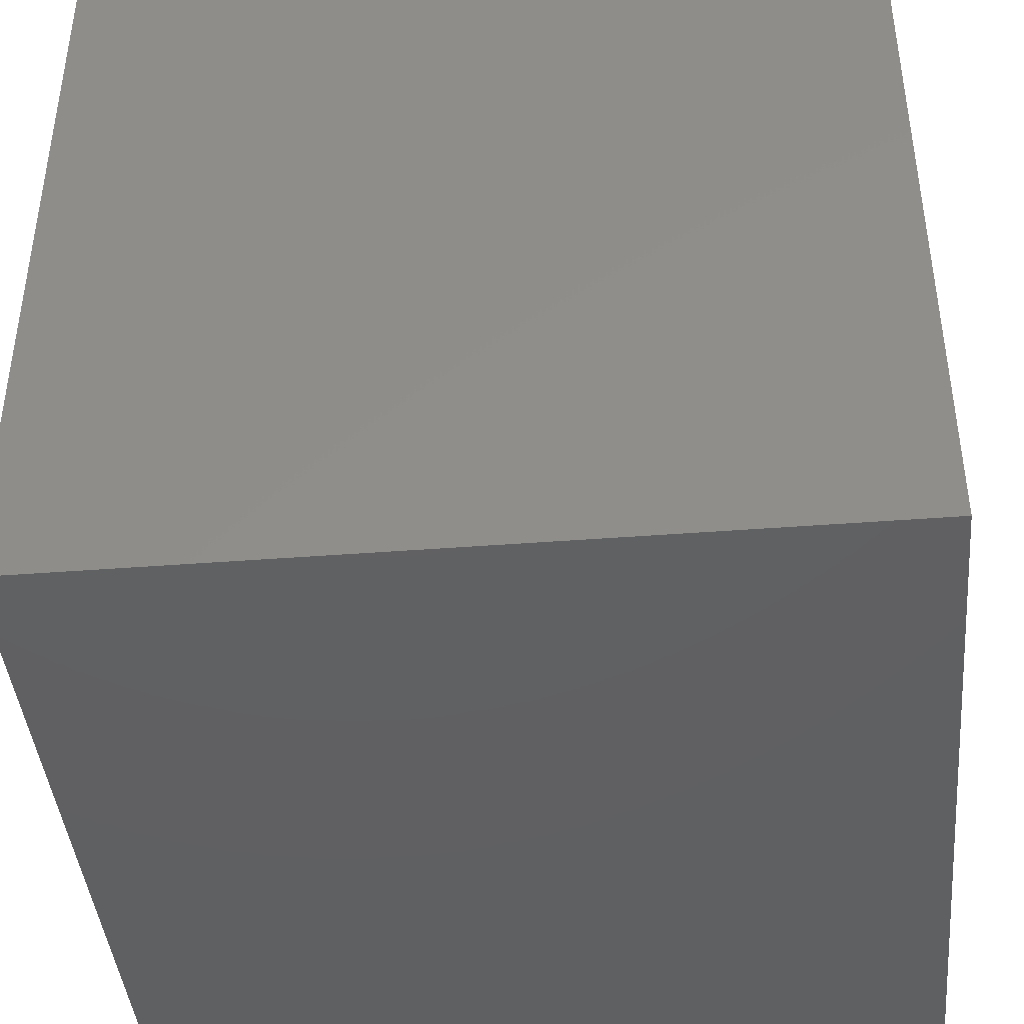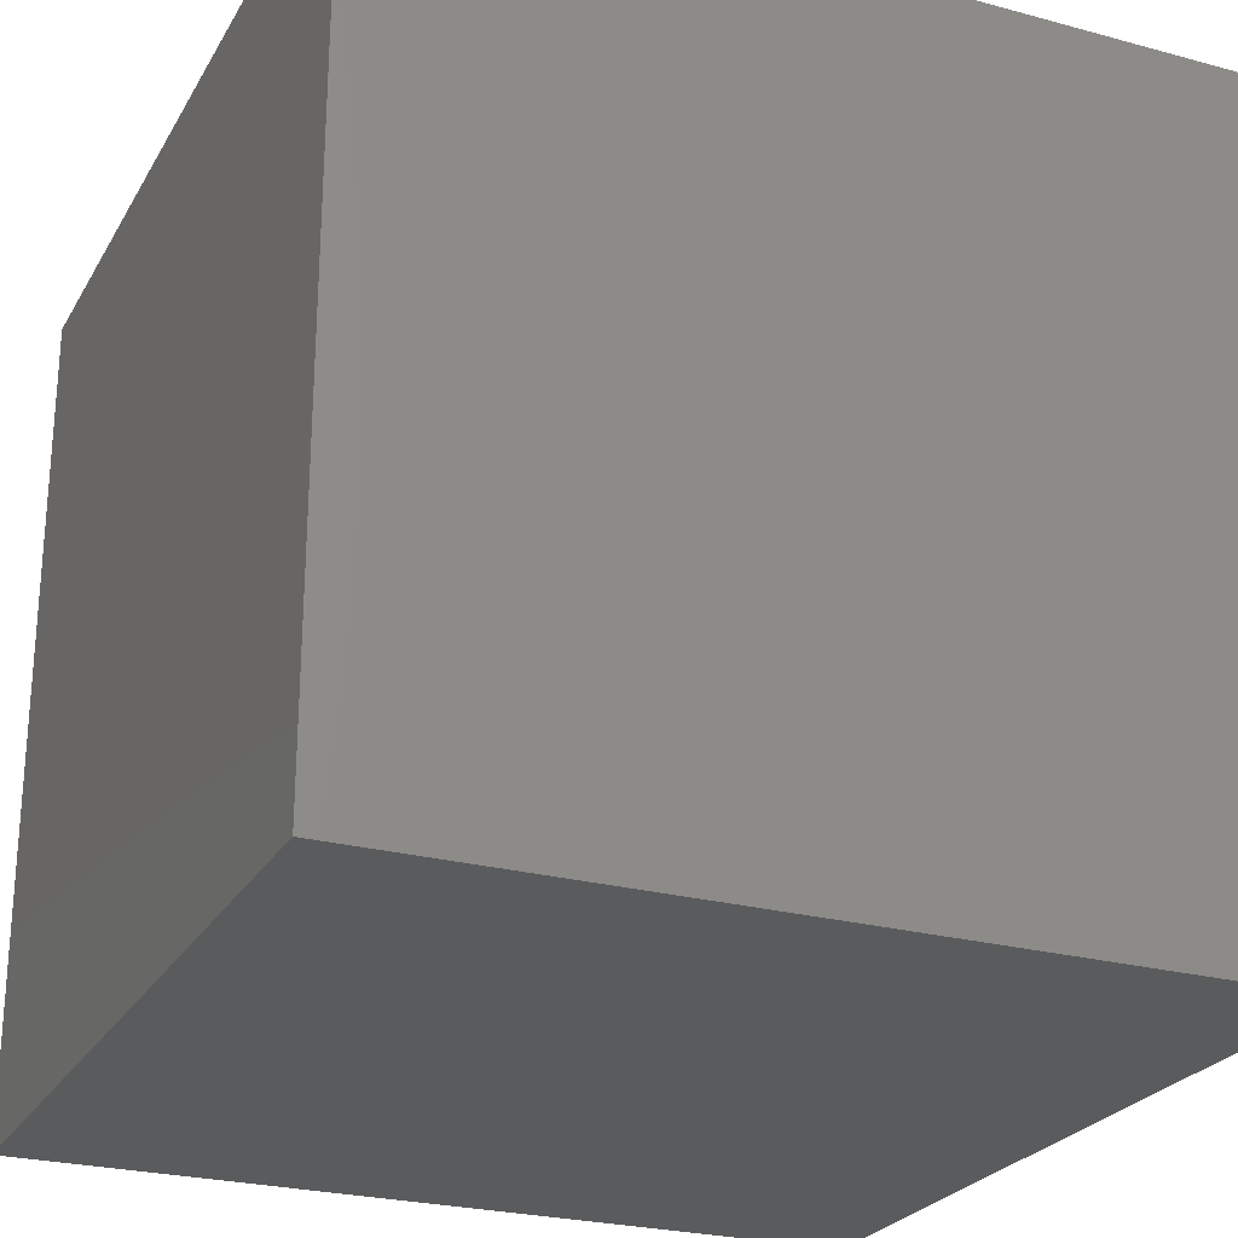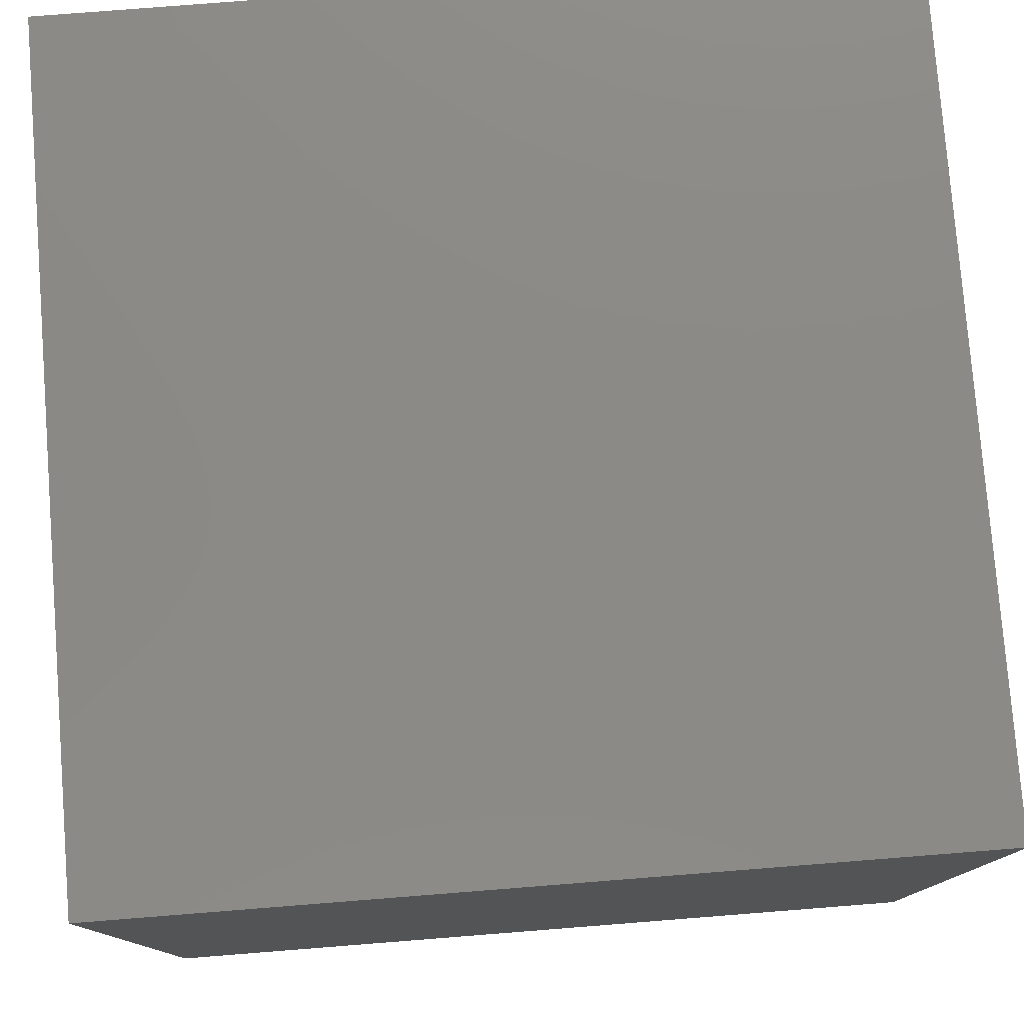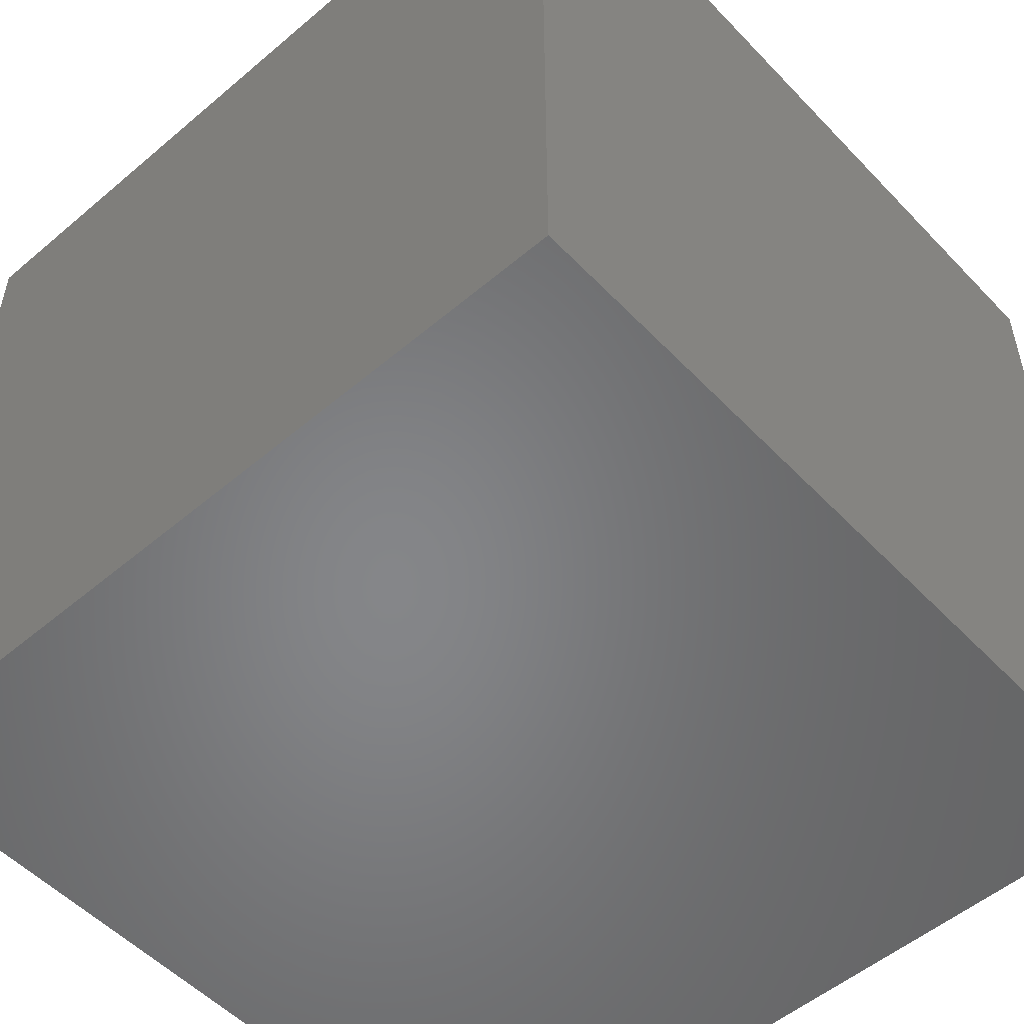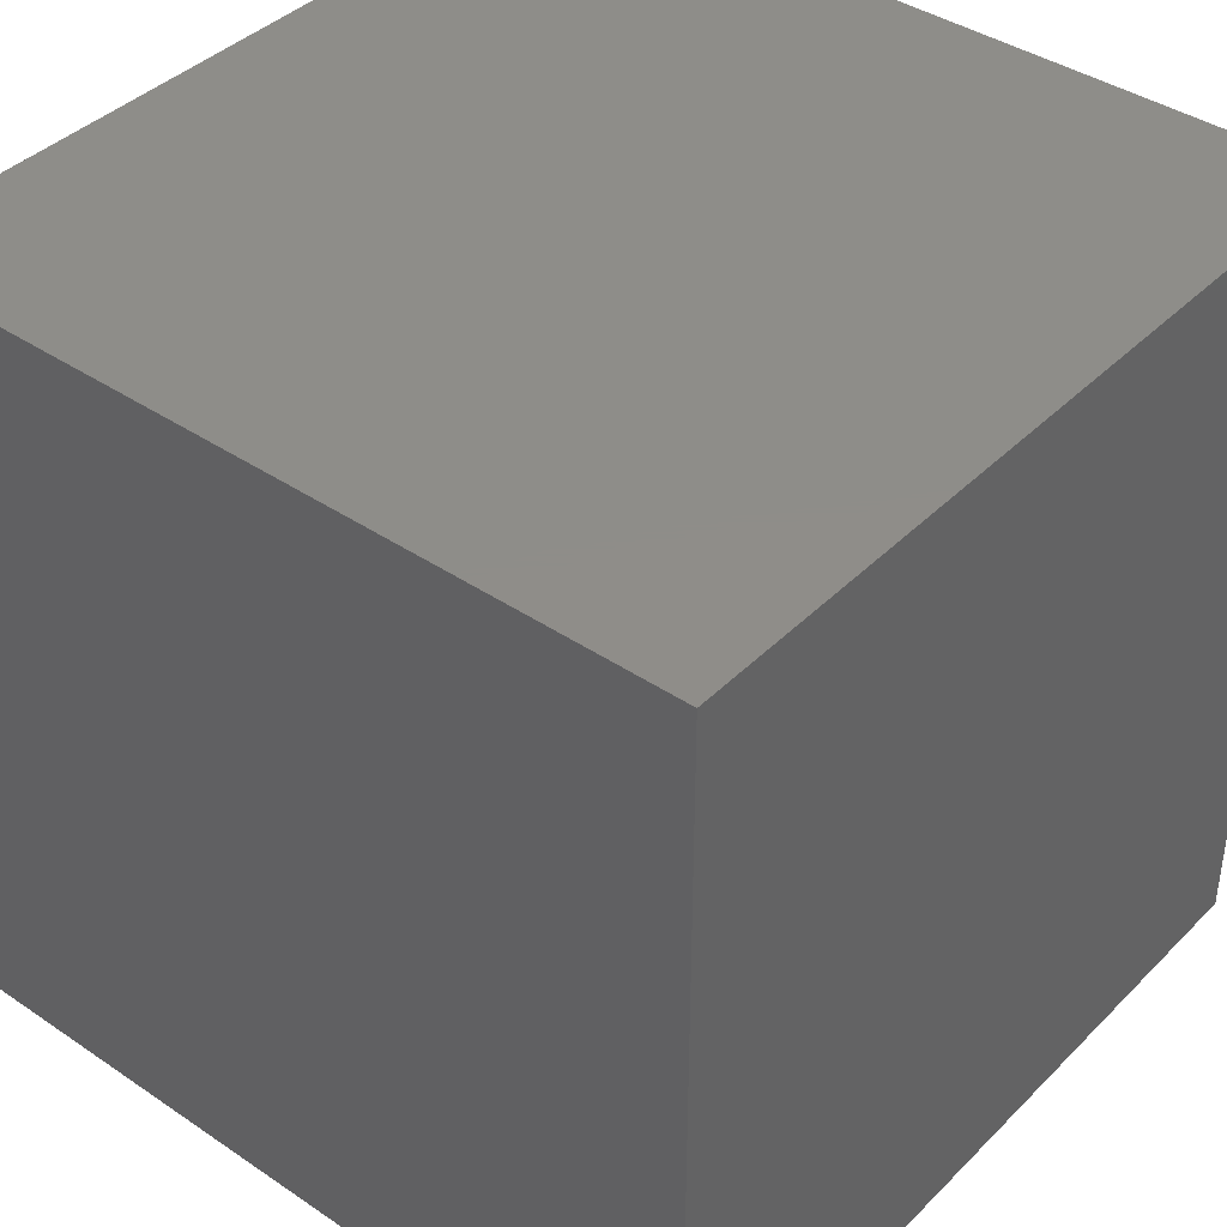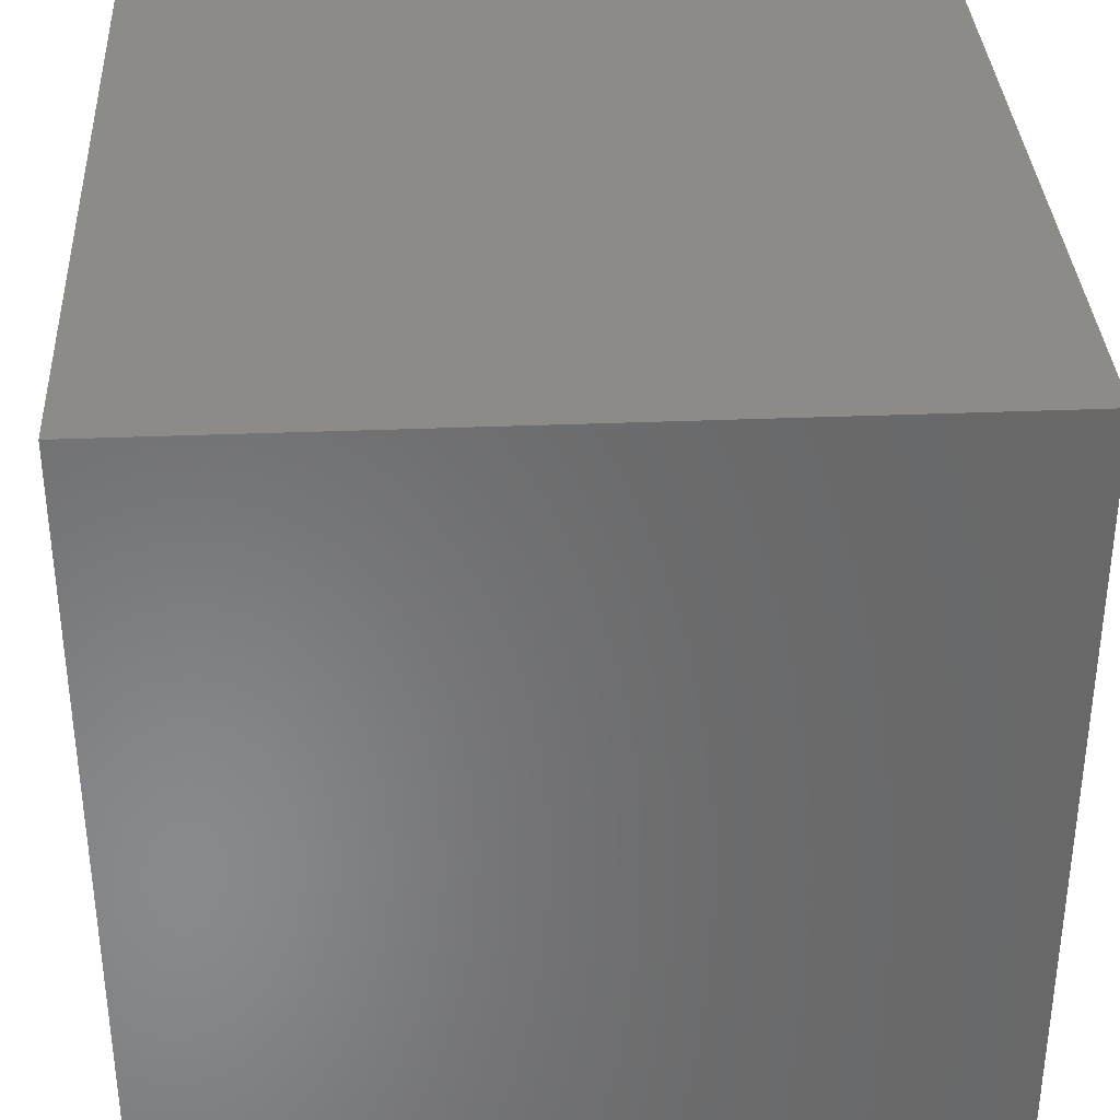
<metadata>
{"format":"stl","ext":"stl","renderer":"f3d","projection":"perspective","resolution":1024,"background":"white","views":[{"elev":-42.3,"azim":5.3,"up":"+Z"},{"elev":-25.2,"azim":66.4,"up":"+Z"},{"elev":78.4,"azim":-4.5,"up":"+Z"},{"elev":-53.0,"azim":132.2,"up":"+Z"},{"elev":40.3,"azim":-140.3,"up":"+Y"},{"elev":34.9,"azim":86.9,"up":"+Y"}]}
</metadata>
<code>
# stl→obj: 8 verts, 12 faces
v -6 6 -5
v -7 6 -5
v -6 5 -5
v -7 5 -5
v -6 5 -6
v -7 5 -6
v -6 6 -6
v -7 6 -6
f 1 2 3
f 3 2 4
f 5 6 7
f 7 6 8
f 4 6 3
f 3 6 5
f 2 8 4
f 4 8 6
f 1 7 2
f 2 7 8
f 3 5 1
f 1 5 7

</code>
